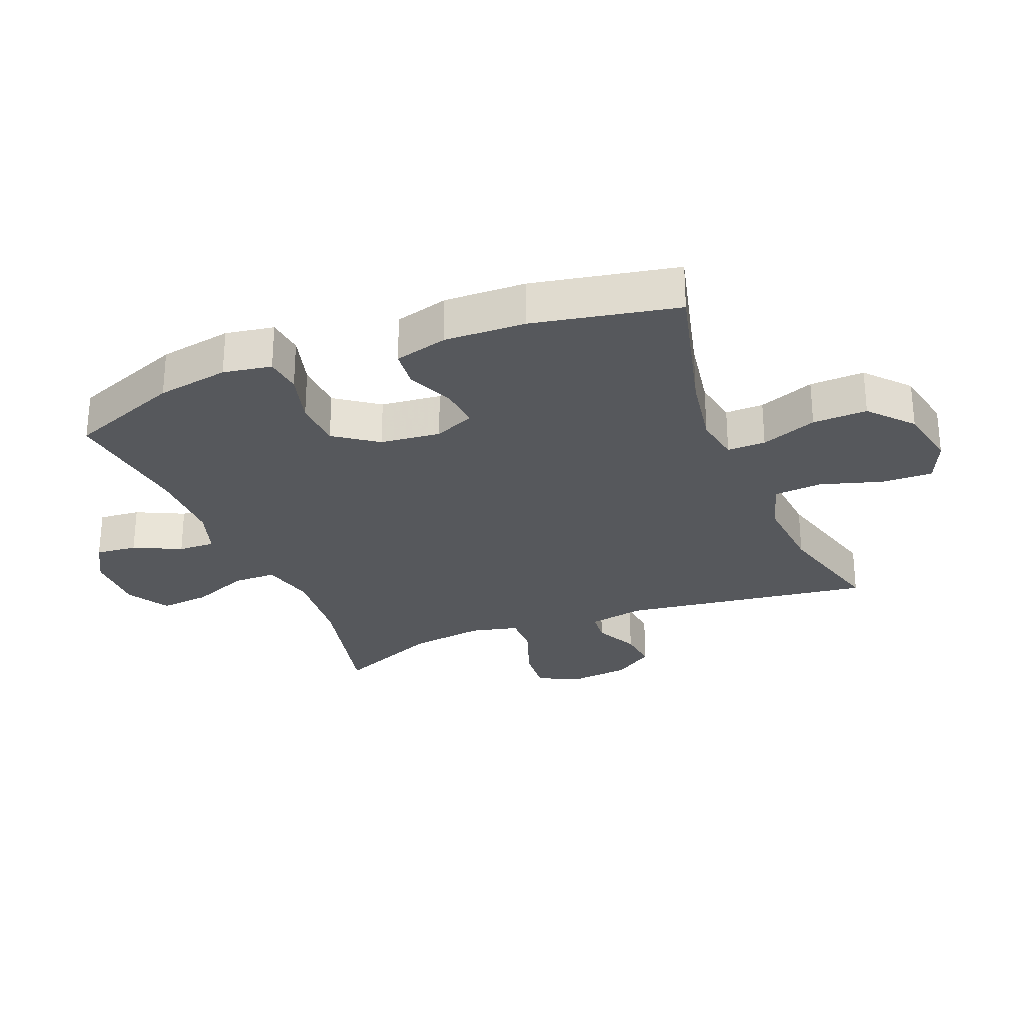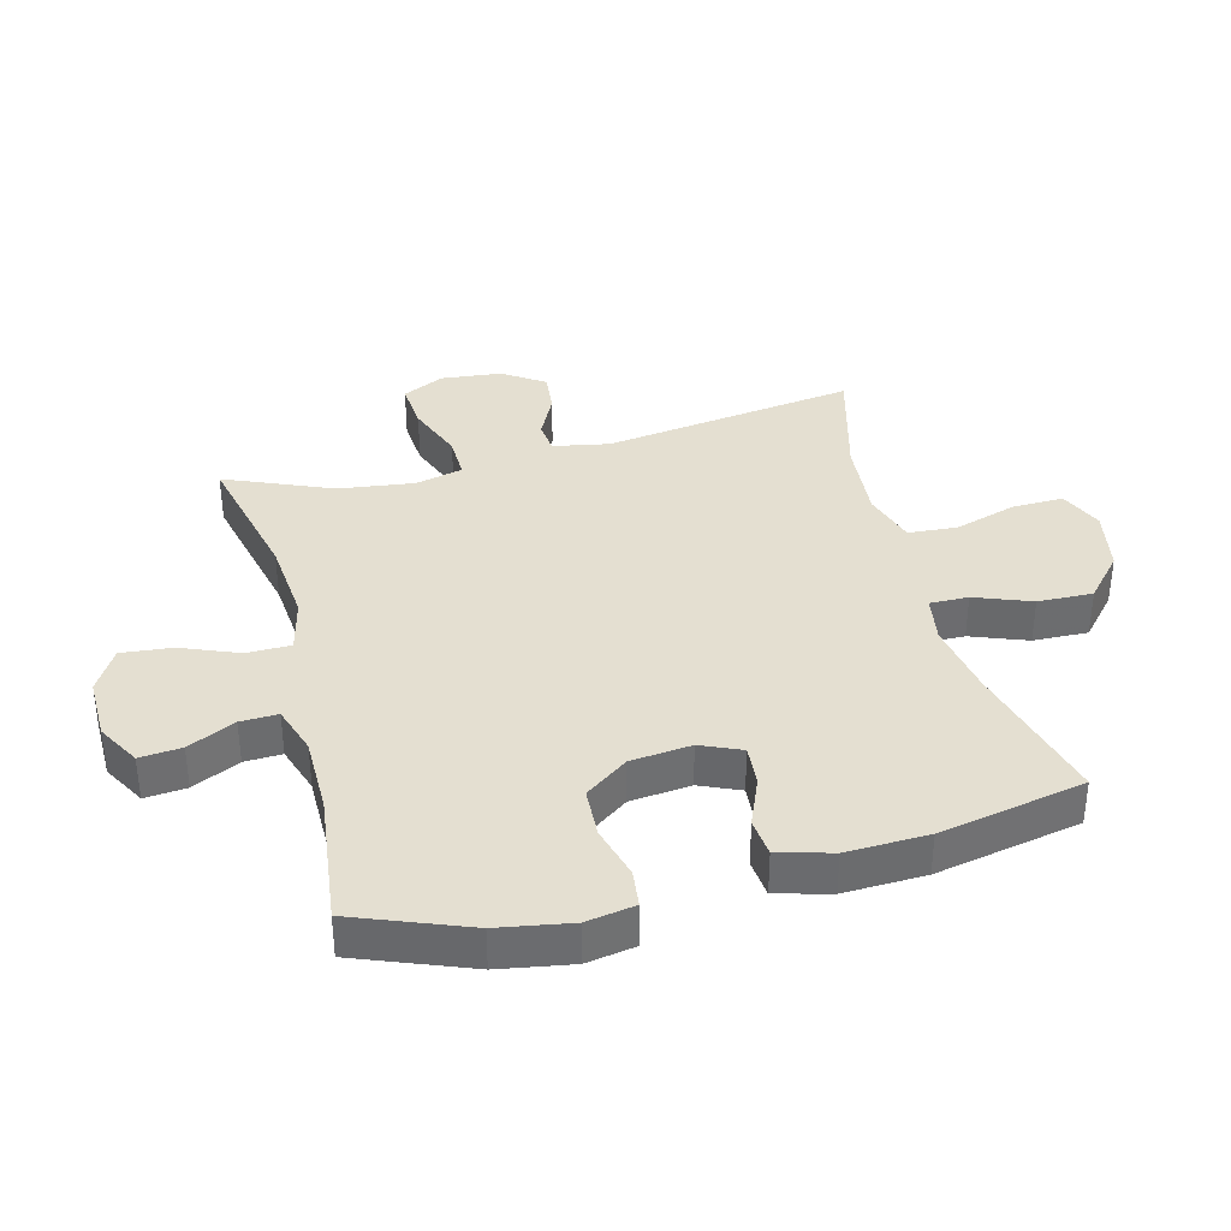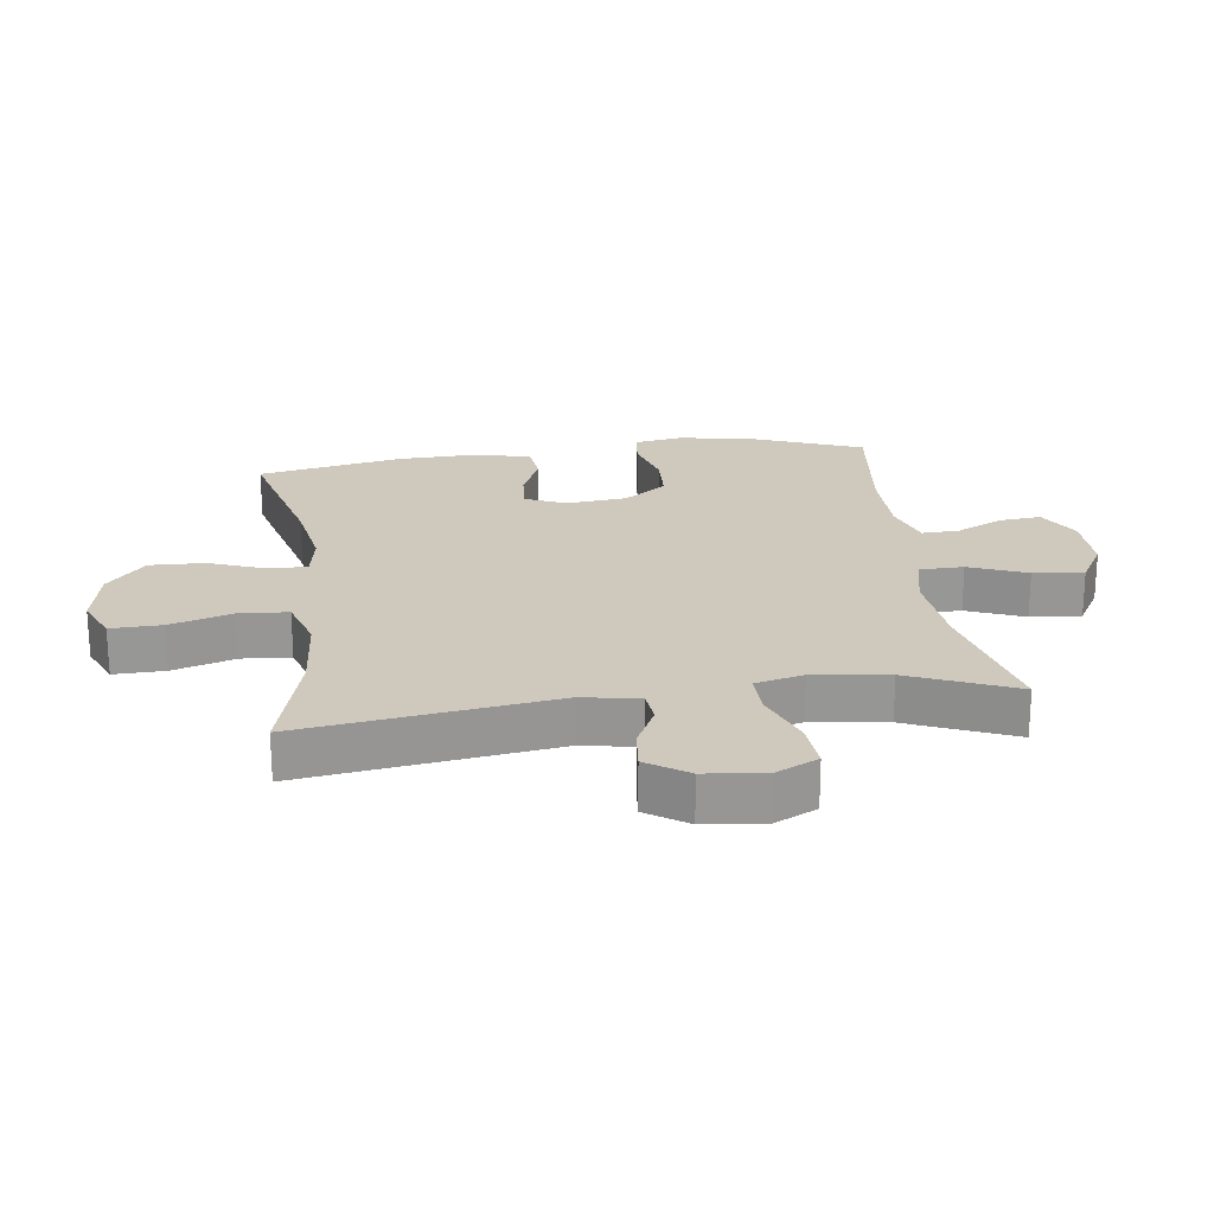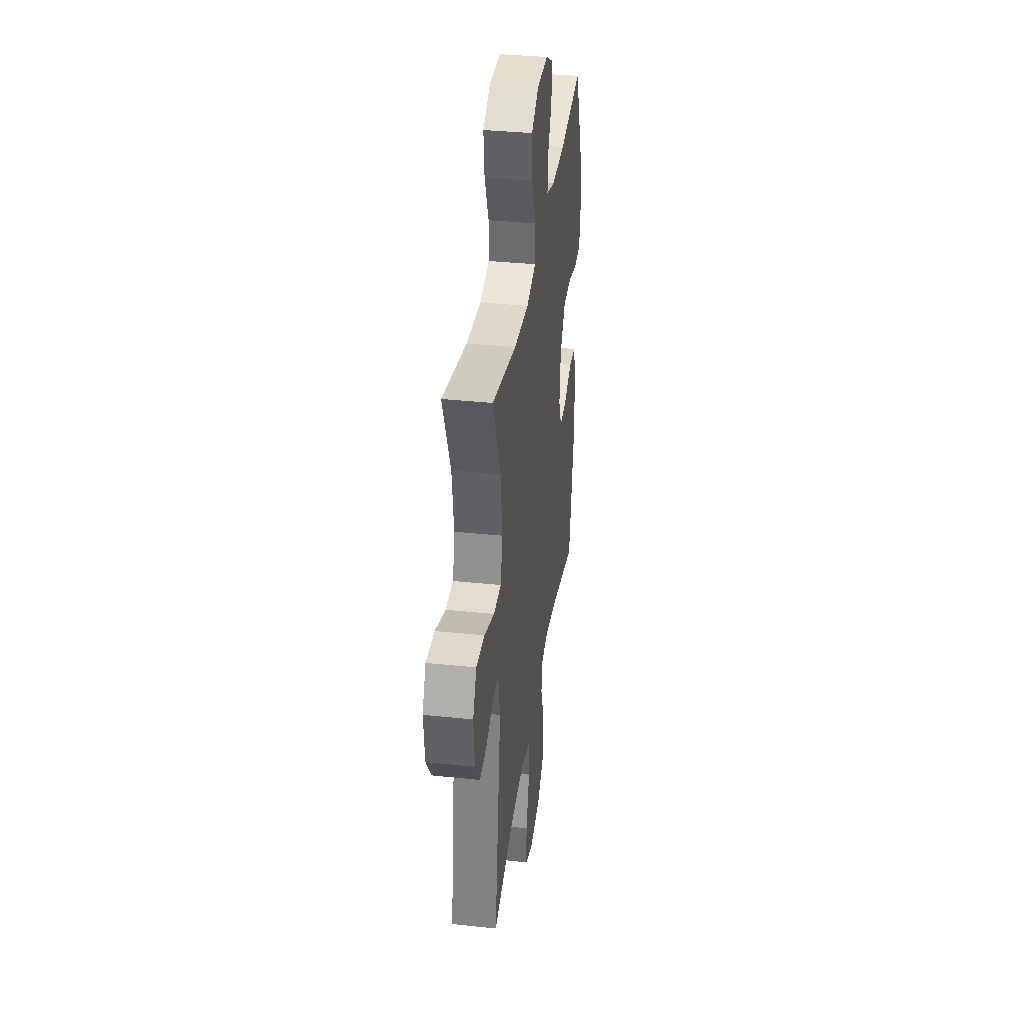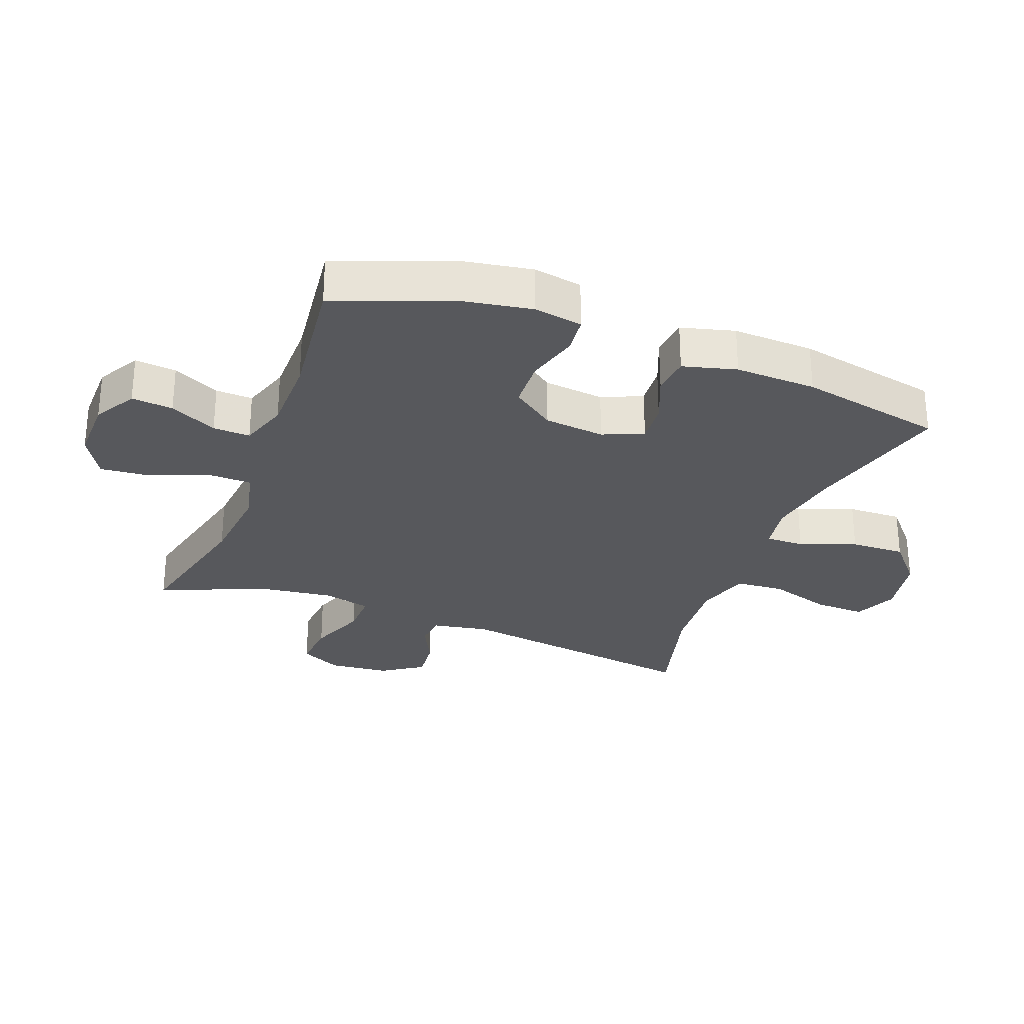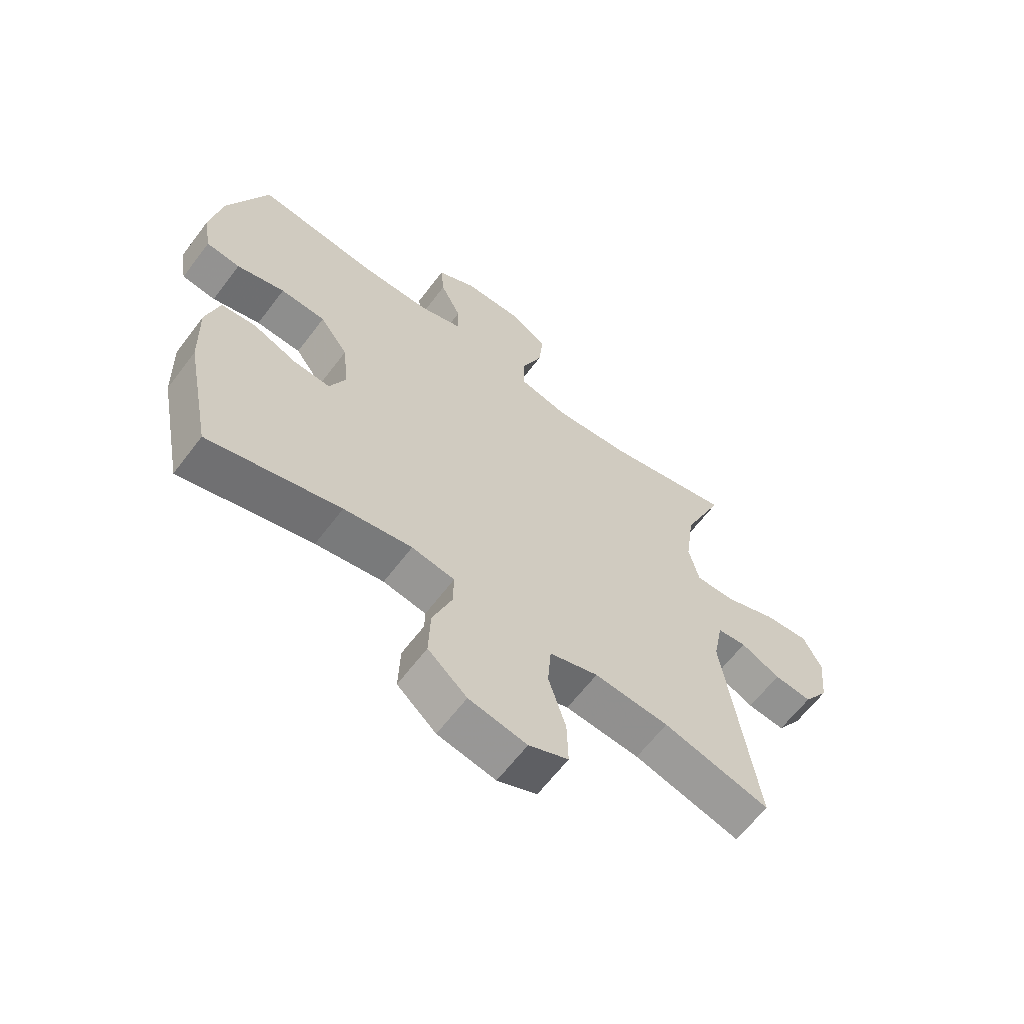
<metadata>
{"format":"obj","ext":"obj","renderer":"f3d","projection":"perspective","resolution":1024,"background":"white","views":[{"elev":-27.8,"azim":111.9,"up":"+Y"},{"elev":36.6,"azim":75.3,"up":"+Y"},{"elev":22.3,"azim":-97.7,"up":"+Y"},{"elev":36.2,"azim":-82.2,"up":"+Z"},{"elev":-28.6,"azim":68.9,"up":"+Y"},{"elev":-63.3,"azim":142.9,"up":"+Z"}]}
</metadata>
<code>
v 0.5 0.07 0.5
v 0.57 0.07 0.321
v 0.59 0.07 0.206
v 0.577 0.07 0.129
v 0.518 0.07 0.122
v 0.434 0.07 0.145
v 0.355 0.07 0.141
v 0.306 0.07 0.073
v 0.296 0.07 -0.023
v 0.324 0.07 -0.087
v 0.388 0.07 -0.082
v 0.465 0.07 -0.05
v 0.526 0.07 -0.056
v 0.549 0.07 -0.141
v 0.545 0.07 -0.27
v 0.5 0.07 -0.5
v 0.269 0.07 -0.441
v 0.15 0.07 -0.421
v 0.075 0.07 -0.434
v 0.076 0.07 -0.495
v 0.11 0.07 -0.584
v 0.113 0.07 -0.671
v 0.045 0.07 -0.731
v -0.056 0.07 -0.751
v -0.125 0.07 -0.721
v -0.123 0.07 -0.64
v -0.093 0.07 -0.541
v -0.099 0.07 -0.464
v -0.184 0.07 -0.438
v -0.314 0.07 -0.449
v -0.5 0.07 -0.5
v -0.444 0.07 -0.1
v -0.461 0.07 -0.011
v -0.512 0.07 -0.006
v -0.581 0.07 -0.04
v -0.647 0.07 -0.047
v -0.691 0.07 0.018
v -0.701 0.07 0.114
v -0.669 0.07 0.18
v -0.592 0.07 0.174
v -0.5 0.07 0.139
v -0.431 0.07 0.138
v -0.413 0.07 0.214
v -0.429 0.07 0.333
v -0.5 0.07 0.5
v -0.277 0.07 0.449
v -0.143 0.07 0.437
v -0.057 0.07 0.458
v -0.056 0.07 0.527
v -0.093 0.07 0.618
v -0.101 0.07 0.698
v -0.033 0.07 0.738
v 0.067 0.07 0.737
v 0.135 0.07 0.699
v 0.129 0.07 0.633
v 0.093 0.07 0.558
v 0.091 0.07 0.499
v 0.168 0.07 0.474
v 0.291 0.07 0.474
v 0.5 0 0.5
v 0.57 0 0.321
v 0.59 0 0.206
v 0.577 0 0.129
v 0.518 0 0.122
v 0.434 0 0.145
v 0.355 0 0.141
v 0.306 0 0.073
v 0.296 0 -0.023
v 0.324 0 -0.087
v 0.388 0 -0.082
v 0.465 0 -0.05
v 0.526 0 -0.056
v 0.549 0 -0.141
v 0.545 0 -0.27
v 0.5 0 -0.5
v 0.269 0 -0.441
v 0.15 0 -0.421
v 0.075 0 -0.434
v 0.076 0 -0.495
v 0.11 0 -0.584
v 0.113 0 -0.671
v 0.045 0 -0.731
v -0.056 0 -0.751
v -0.125 0 -0.721
v -0.123 0 -0.64
v -0.093 0 -0.541
v -0.099 0 -0.464
v -0.184 0 -0.438
v -0.314 0 -0.449
v -0.5 0 -0.5
v -0.444 0 -0.1
v -0.461 0 -0.011
v -0.512 0 -0.006
v -0.581 0 -0.04
v -0.647 0 -0.047
v -0.691 0 0.018
v -0.701 0 0.114
v -0.669 0 0.18
v -0.592 0 0.174
v -0.5 0 0.139
v -0.431 0 0.138
v -0.413 0 0.214
v -0.429 0 0.333
v -0.5 0 0.5
v -0.277 0 0.449
v -0.143 0 0.437
v -0.057 0 0.458
v -0.056 0 0.527
v -0.093 0 0.618
v -0.101 0 0.698
v -0.033 0 0.738
v 0.067 0 0.737
v 0.135 0 0.699
v 0.129 0 0.633
v 0.093 0 0.558
v 0.091 0 0.499
v 0.168 0 0.474
v 0.291 0 0.474
f 53 54 55 56
f 53 56 57
f 52 53 57
f 49 50 51 52
f 48 49 52 57
f 44 45 46
f 43 44 46 47
f 42 43 47 48
f 38 39 40 41
f 38 41 42
f 37 38 42
f 34 35 36 37
f 33 34 37 42
f 32 33 42 48
f 30 31 32 48
f 24 25 26 27
f 24 27 28
f 23 24 28
f 20 21 22 23
f 19 20 23 28
f 18 19 28 29
f 14 15 16 17
f 14 17 18
f 11 12 13 14
f 10 11 14 18
f 9 10 18 29
f 3 4 5 6
f 3 6 7
f 59 1 2 3
f 58 59 3 7
f 8 9 29 30
f 30 48 57 58
f 7 8 30 58
f 115 114 113 112
f 116 115 112
f 116 112 111
f 111 110 109 108
f 116 111 108 107
f 105 104 103
f 106 105 103 102
f 107 106 102 101
f 100 99 98 97
f 101 100 97
f 101 97 96
f 96 95 94 93
f 101 96 93 92
f 107 101 92 91
f 107 91 90 89
f 86 85 84 83
f 87 86 83
f 87 83 82
f 82 81 80 79
f 87 82 79 78
f 88 87 78 77
f 76 75 74 73
f 77 76 73
f 73 72 71 70
f 77 73 70 69
f 88 77 69 68
f 65 64 63 62
f 66 65 62
f 62 61 60 118
f 66 62 118 117
f 89 88 68 67
f 117 116 107 89
f 117 89 67 66
f 1 60 61 2
f 2 61 62 3
f 3 62 63 4
f 4 63 64 5
f 5 64 65 6
f 6 65 66 7
f 7 66 67 8
f 8 67 68 9
f 9 68 69 10
f 10 69 70 11
f 11 70 71 12
f 12 71 72 13
f 13 72 73 14
f 14 73 74 15
f 15 74 75 16
f 16 75 76 17
f 17 76 77 18
f 18 77 78 19
f 19 78 79 20
f 20 79 80 21
f 21 80 81 22
f 22 81 82 23
f 23 82 83 24
f 24 83 84 25
f 25 84 85 26
f 26 85 86 27
f 27 86 87 28
f 28 87 88 29
f 29 88 89 30
f 30 89 90 31
f 31 90 91 32
f 32 91 92 33
f 33 92 93 34
f 34 93 94 35
f 35 94 95 36
f 36 95 96 37
f 37 96 97 38
f 38 97 98 39
f 39 98 99 40
f 40 99 100 41
f 41 100 101 42
f 42 101 102 43
f 43 102 103 44
f 44 103 104 45
f 45 104 105 46
f 46 105 106 47
f 47 106 107 48
f 48 107 108 49
f 49 108 109 50
f 50 109 110 51
f 51 110 111 52
f 52 111 112 53
f 53 112 113 54
f 54 113 114 55
f 55 114 115 56
f 56 115 116 57
f 57 116 117 58
f 58 117 118 59
f 59 118 60 1

</code>
